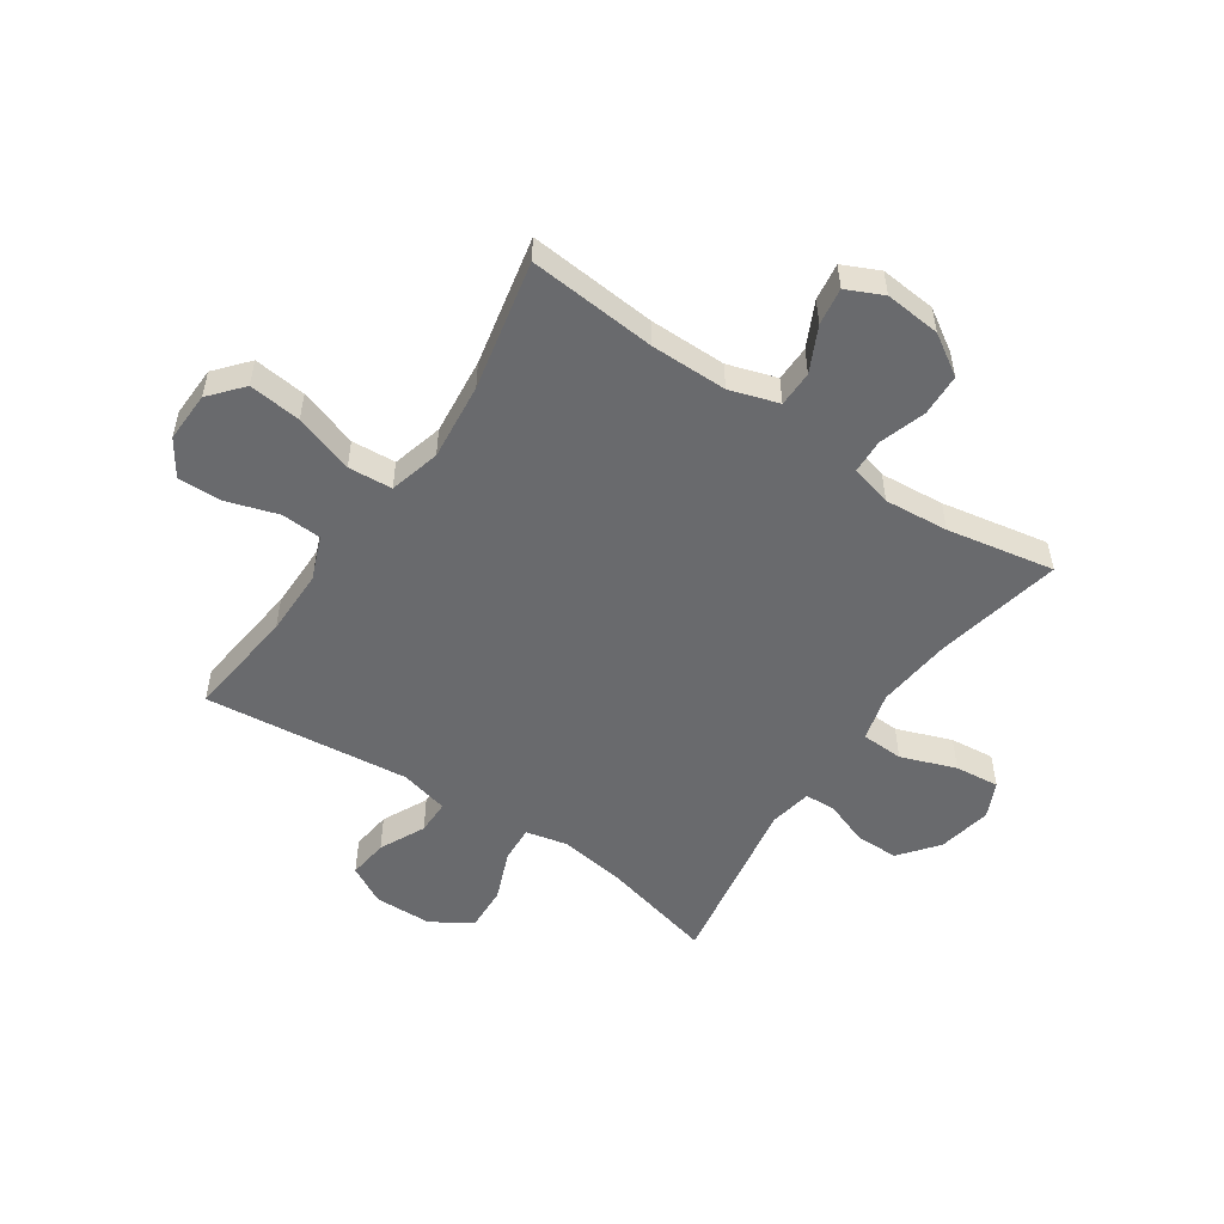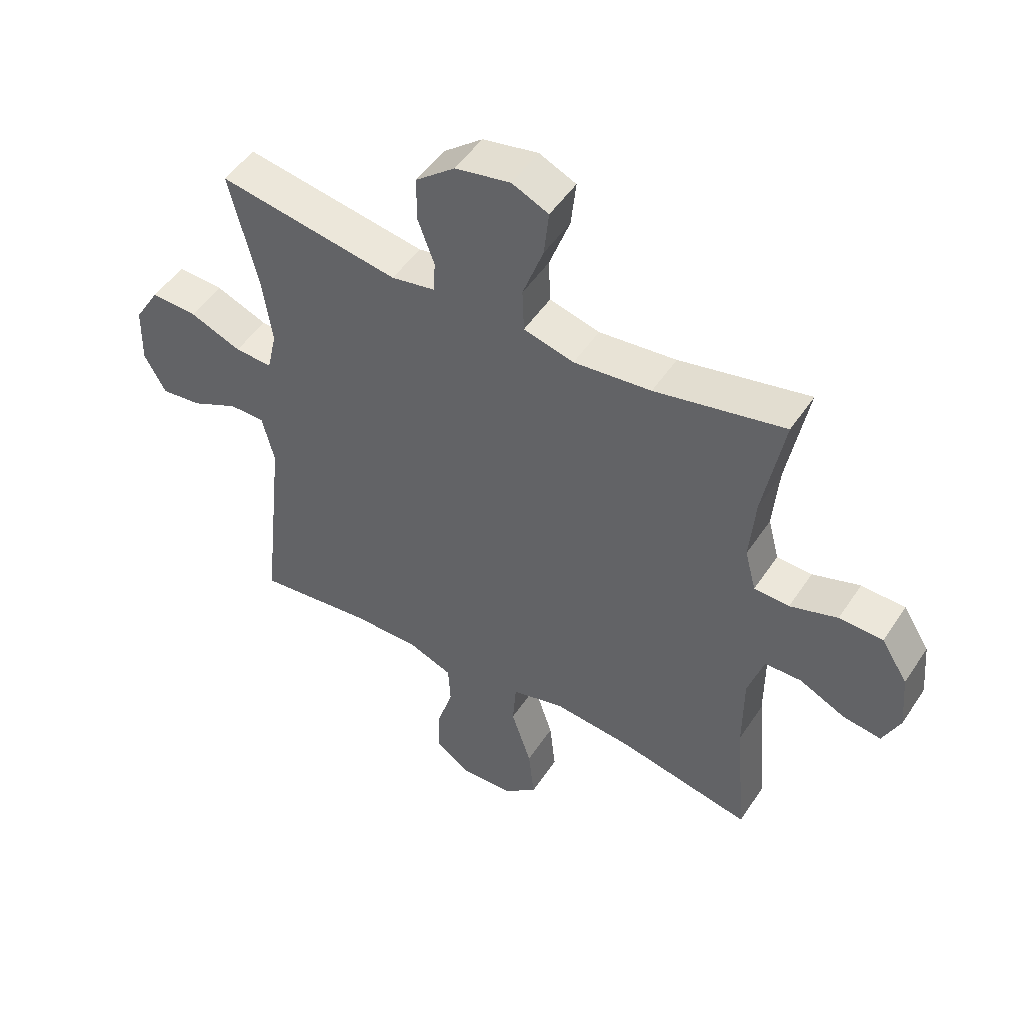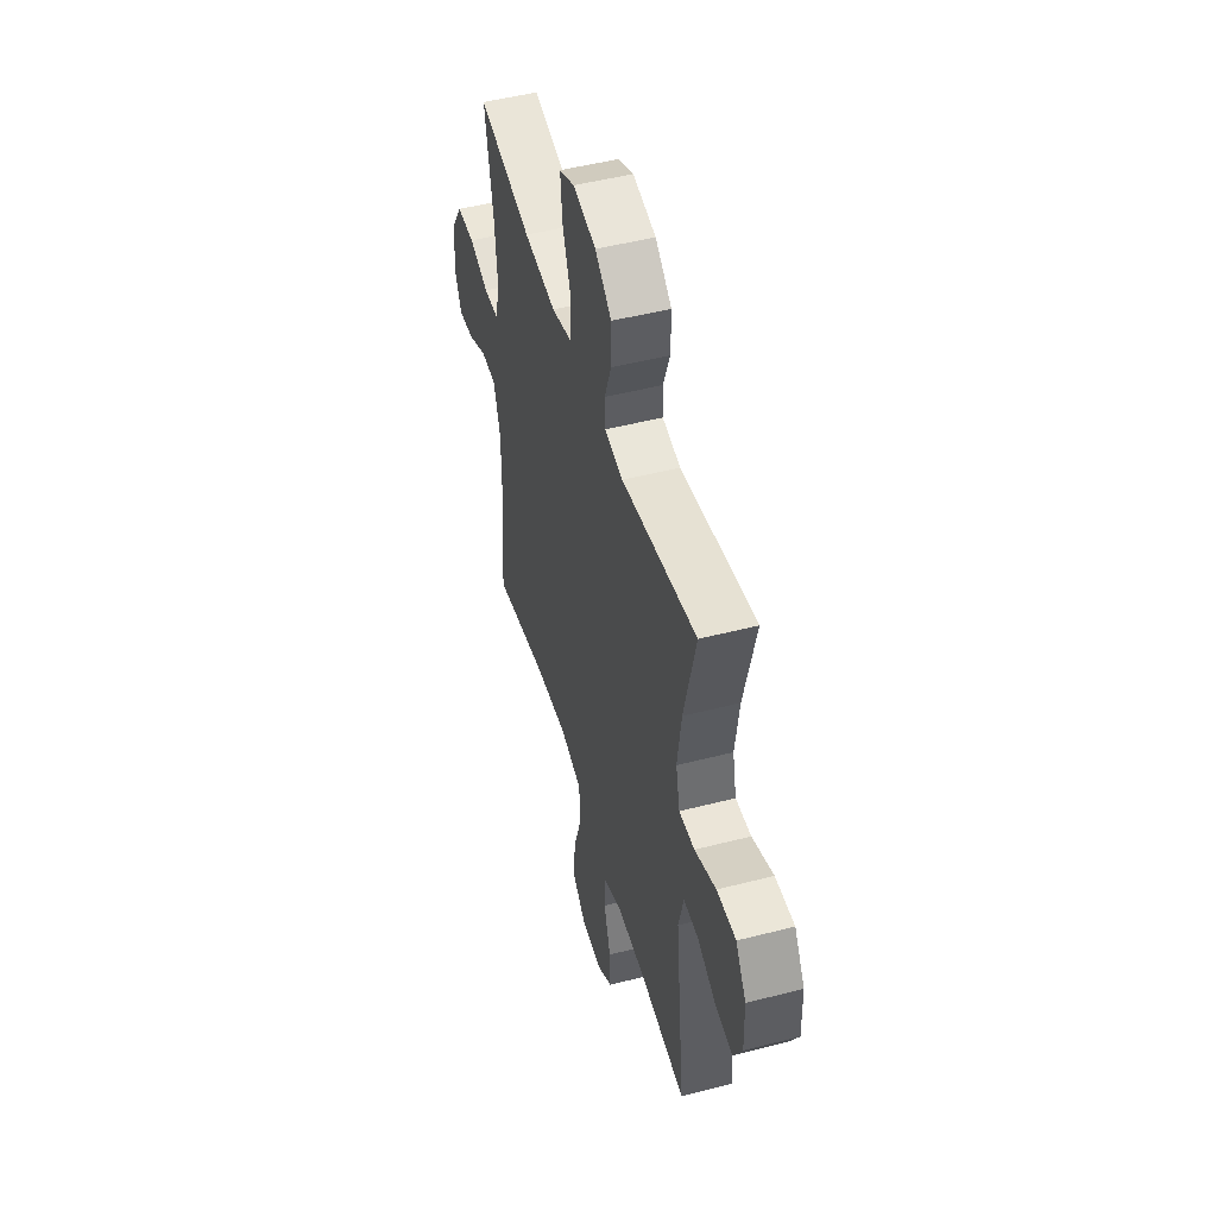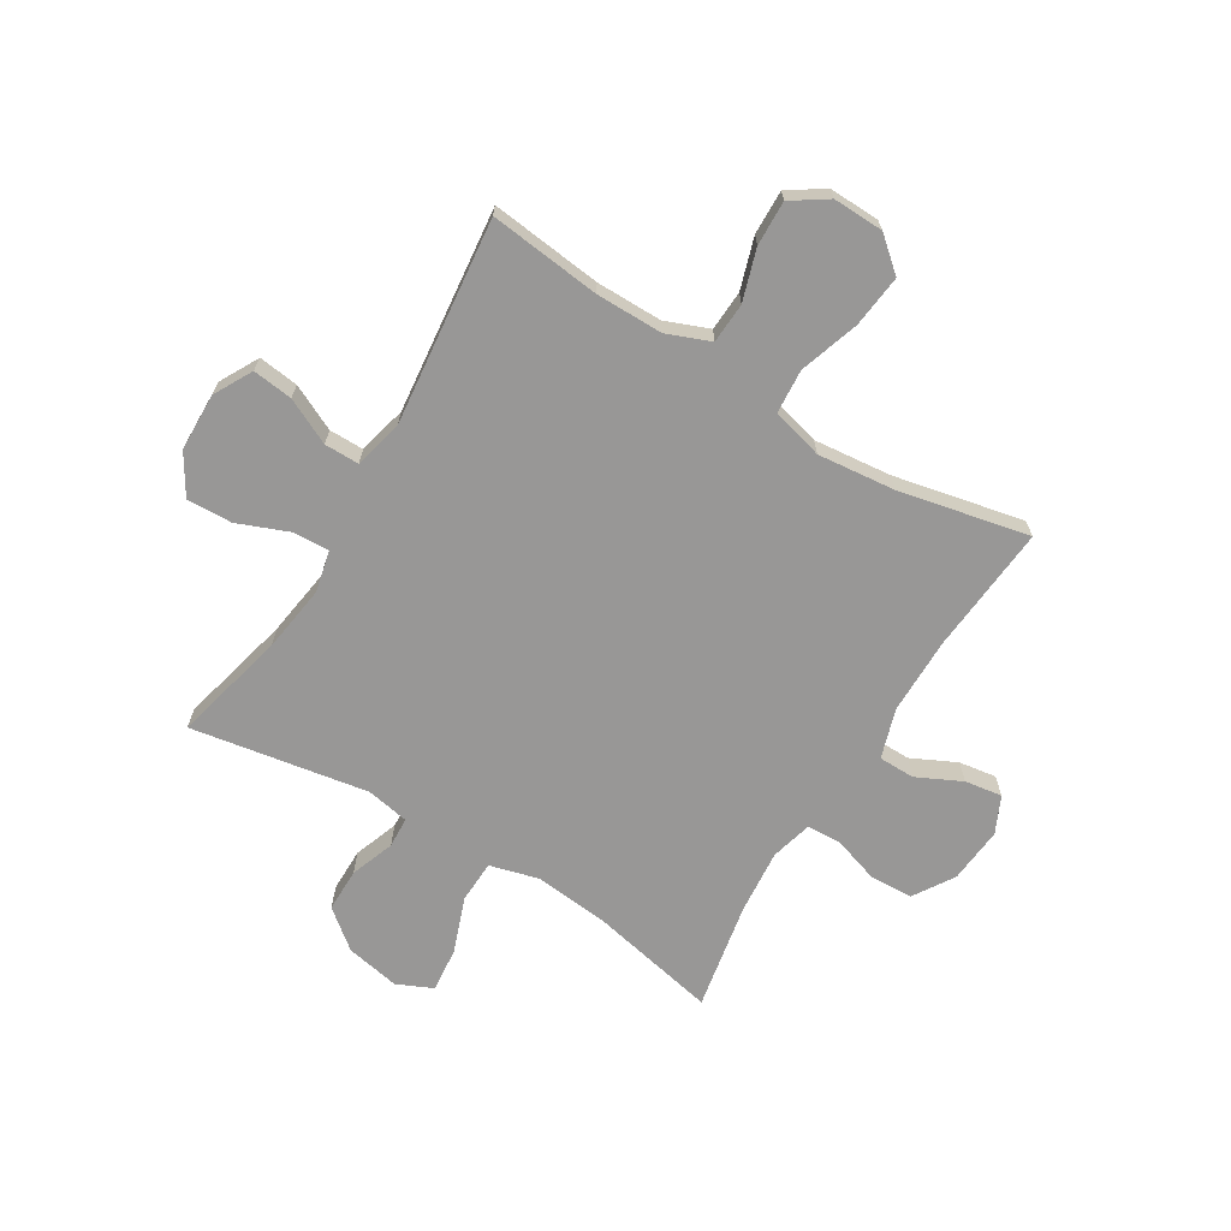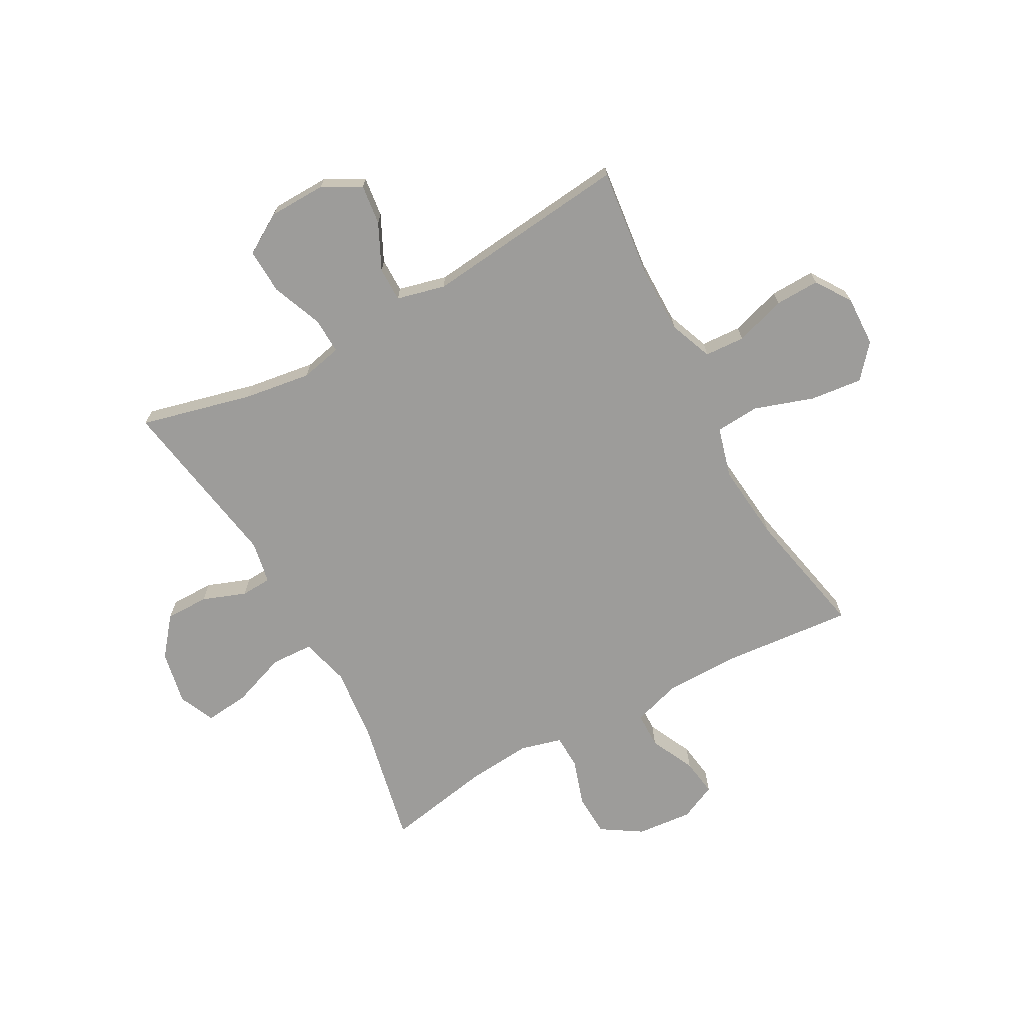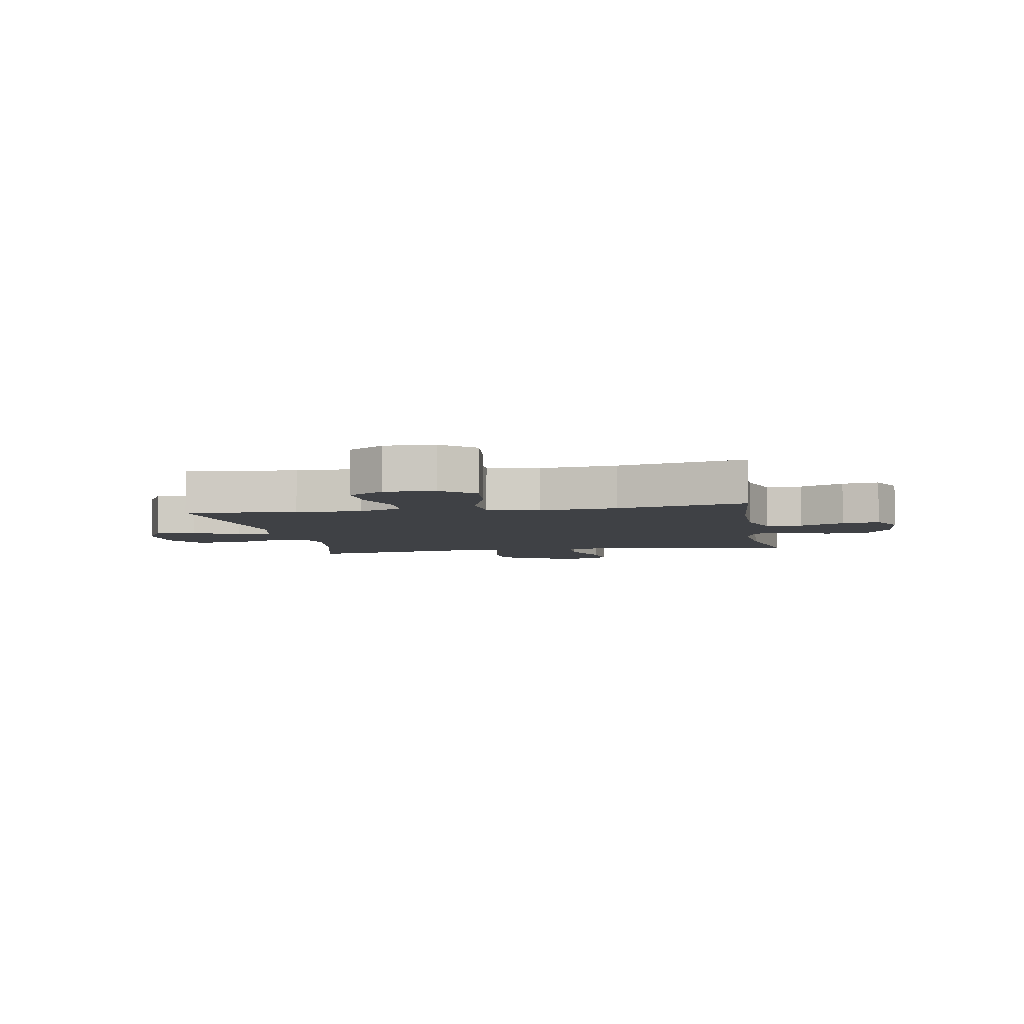
<metadata>
{"format":"obj","ext":"obj","renderer":"f3d","projection":"perspective","resolution":1024,"background":"white","views":[{"elev":-53.0,"azim":-124.1,"up":"+Y"},{"elev":49.4,"azim":-147.8,"up":"+Z"},{"elev":49.2,"azim":74.1,"up":"+Z"},{"elev":-68.3,"azim":148.7,"up":"+Y"},{"elev":-70.1,"azim":118.6,"up":"+Y"},{"elev":-5.4,"azim":-170.0,"up":"+Y"}]}
</metadata>
<code>
o path5166
v 0.1849 0.0375 0.4541
v 0.1087 0.0375 0.4682
v 0.1057 0.0375 0.5227
v 0.1344 0.0375 0.6008
v 0.1344 0.0375 0.6784
v 0.06585 0.0375 0.7333
v -0.03075 0.0375 0.7519
v -0.09463 0.0375 0.7228
v -0.08619 0.0375 0.6433
v -0.05041 0.0375 0.5453
v -0.05343 0.0375 0.4699
v -0.1408 0.0375 0.4465
v -0.2757 0.0375 0.4604
v -0.5017 0.0375 0.5076
v -0.4659 0.0375 0.316
v -0.4561 0.0375 0.2016
v -0.4756 0.0375 0.1277
v -0.5367 0.0375 0.125
v -0.6195 0.0375 0.1519
v -0.6957 0.0375 0.1488
v -0.7416 0.0375 0.07647
v -0.7506 0.0375 -0.02334
v -0.7203 0.0375 -0.08845
v -0.6536 0.0375 -0.07846
v -0.5738 0.0375 -0.03982
v -0.5096 0.0375 -0.04072
v -0.4821 0.0375 -0.1282
v -0.4818 0.0375 -0.2647
v -0.5017 0.0375 -0.4941
v -0.27 0.0375 -0.445
v -0.1312 0.0375 -0.4306
v -0.04008 0.0375 -0.4548
v -0.03436 0.0375 -0.5337
v -0.06936 0.0375 -0.6395
v -0.07977 0.0375 -0.7335
v -0.0209 0.0375 -0.7839
v 0.06943 0.0375 -0.7865
v 0.1328 0.0375 -0.7443
v 0.1303 0.0375 -0.6648
v 0.1015 0.0375 -0.5737
v 0.1054 0.0375 -0.5018
v 0.1828 0.0375 -0.4712
v 0.3016 0.0375 -0.4713
v 0.5002 0.0375 -0.4941
v 0.4601 0.0375 -0.127
v 0.4813 0.0375 -0.03983
v 0.5431 0.0375 -0.0399
v 0.6244 0.0375 -0.0791
v 0.696 0.0375 -0.08786
v 0.7334 0.0375 -0.01916
v 0.7307 0.0375 0.08389
v 0.6867 0.0375 0.1556
v 0.6058 0.0375 0.152
v 0.5158 0.0375 0.1161
v 0.4506 0.0375 0.1127
v 0.4339 0.0375 0.187
v 0.451 0.0375 0.3061
v 0.5002 0.0375 0.5076
v 0.1849 -0.0375 0.4541
v 0.1087 -0.0375 0.4682
v 0.1057 -0.0375 0.5227
v 0.1344 -0.0375 0.6008
v 0.1344 -0.0375 0.6784
v 0.06585 -0.0375 0.7333
v -0.03075 -0.0375 0.7519
v -0.09463 -0.0375 0.7228
v -0.08619 -0.0375 0.6433
v -0.05041 -0.0375 0.5453
v -0.05343 -0.0375 0.4699
v -0.1408 -0.0375 0.4465
v -0.2757 -0.0375 0.4604
v -0.5017 -0.0375 0.5076
v -0.4659 -0.0375 0.316
v -0.4561 -0.0375 0.2016
v -0.4756 -0.0375 0.1277
v -0.5367 -0.0375 0.125
v -0.6195 -0.0375 0.1519
v -0.6957 -0.0375 0.1488
v -0.7416 -0.0375 0.07647
v -0.7506 -0.0375 -0.02334
v -0.7203 -0.0375 -0.08845
v -0.6536 -0.0375 -0.07846
v -0.5738 -0.0375 -0.03982
v -0.5096 -0.0375 -0.04072
v -0.4821 -0.0375 -0.1282
v -0.4818 -0.0375 -0.2647
v -0.5017 -0.0375 -0.4941
v -0.27 -0.0375 -0.445
v -0.1312 -0.0375 -0.4306
v -0.04008 -0.0375 -0.4548
v -0.03436 -0.0375 -0.5337
v -0.06936 -0.0375 -0.6395
v -0.07977 -0.0375 -0.7335
v -0.0209 -0.0375 -0.7839
v 0.06943 -0.0375 -0.7865
v 0.1328 -0.0375 -0.7443
v 0.1303 -0.0375 -0.6648
v 0.1015 -0.0375 -0.5737
v 0.1054 -0.0375 -0.5018
v 0.1828 -0.0375 -0.4712
v 0.3016 -0.0375 -0.4713
v 0.5002 -0.0375 -0.4941
v 0.4601 -0.0375 -0.127
v 0.4813 -0.0375 -0.03983
v 0.5431 -0.0375 -0.0399
v 0.6244 -0.0375 -0.0791
v 0.696 -0.0375 -0.08786
v 0.7334 -0.0375 -0.01916
v 0.7307 -0.0375 0.08389
v 0.6867 -0.0375 0.1556
v 0.6058 -0.0375 0.152
v 0.5158 -0.0375 0.1161
v 0.4506 -0.0375 0.1127
v 0.4339 -0.0375 0.187
v 0.451 -0.0375 0.3061
v 0.5002 -0.0375 0.5076
v 0.06585 0.0375 0.7333
v -0.03075 0.0375 0.7519
v -0.09463 0.0375 0.7228
v -0.09463 0.0375 0.7228
v 0.1344 0.0375 0.6784
v -0.08619 0.0375 0.6433
v 0.1344 0.0375 0.6008
v -0.05041 0.0375 0.5453
v 0.1057 0.0375 0.5227
v -0.05343 0.0375 0.4699
v -0.05343 0.0375 0.4699
v 0.1087 0.0375 0.4682
v 0.1087 0.0375 0.4682
v -0.2757 0.0375 0.4604
v -0.5017 0.0375 0.5076
v -0.5017 0.0375 0.5076
v -0.1408 0.0375 0.4465
v 0.1849 0.0375 0.4541
v 0.5002 0.0375 0.5076
v 0.5002 0.0375 0.5076
v -0.4659 0.0375 0.316
v 0.451 0.0375 0.3061
v -0.4561 0.0375 0.2016
v 0.4339 0.0375 0.187
v -0.4756 0.0375 0.1277
v -0.4756 0.0375 0.1277
v 0.4506 0.0375 0.1127
v 0.4506 0.0375 0.1127
v 0.7307 0.0375 0.08389
v 0.6867 0.0375 0.1556
v 0.6867 0.0375 0.1556
v 0.6058 0.0375 0.152
v 0.5158 0.0375 0.1161
v -0.5367 0.0375 0.125
v -0.6195 0.0375 0.1519
v -0.6957 0.0375 0.1488
v -0.7416 0.0375 0.07647
v 0.7334 0.0375 -0.01916
v -0.7506 0.0375 -0.02334
v 0.696 0.0375 -0.08786
v 0.696 0.0375 -0.08786
v 0.4813 0.0375 -0.03983
v 0.4813 0.0375 -0.03983
v 0.5431 0.0375 -0.0399
v -0.7203 0.0375 -0.08845
v -0.7203 0.0375 -0.08845
v -0.5738 0.0375 -0.03982
v -0.5096 0.0375 -0.04072
v -0.5096 0.0375 -0.04072
v -0.6536 0.0375 -0.07846
v 0.4601 0.0375 -0.127
v 0.6244 0.0375 -0.0791
v -0.4821 0.0375 -0.1282
v -0.4818 0.0375 -0.2647
v 0.5002 0.0375 -0.4941
v 0.5002 0.0375 -0.4941
v 0.3016 0.0375 -0.4713
v -0.1312 0.0375 -0.4306
v -0.04008 0.0375 -0.4548
v -0.04008 0.0375 -0.4548
v -0.27 0.0375 -0.445
v 0.1828 0.0375 -0.4712
v -0.03436 0.0375 -0.5337
v -0.5017 0.0375 -0.4941
v -0.5017 0.0375 -0.4941
v 0.1054 0.0375 -0.5018
v 0.1054 0.0375 -0.5018
v 0.1015 0.0375 -0.5737
v -0.06936 0.0375 -0.6395
v 0.1303 0.0375 -0.6648
v -0.07977 0.0375 -0.7335
v 0.1328 0.0375 -0.7443
v -0.0209 0.0375 -0.7839
v 0.06943 0.0375 -0.7865
v 0.06585 -0.0375 0.7333
v -0.03075 -0.0375 0.7519
v -0.09463 -0.0375 0.7228
v -0.09463 -0.0375 0.7228
v 0.1344 -0.0375 0.6784
v -0.08619 -0.0375 0.6433
v 0.1344 -0.0375 0.6008
v -0.05041 -0.0375 0.5453
v 0.1057 -0.0375 0.5227
v -0.05343 -0.0375 0.4699
v -0.05343 -0.0375 0.4699
v 0.1087 -0.0375 0.4682
v 0.1087 -0.0375 0.4682
v -0.2757 -0.0375 0.4604
v -0.5017 -0.0375 0.5076
v -0.5017 -0.0375 0.5076
v -0.1408 -0.0375 0.4465
v 0.1849 -0.0375 0.4541
v 0.5002 -0.0375 0.5076
v 0.5002 -0.0375 0.5076
v -0.4659 -0.0375 0.316
v 0.451 -0.0375 0.3061
v -0.4561 -0.0375 0.2016
v 0.4339 -0.0375 0.187
v -0.4756 -0.0375 0.1277
v -0.4756 -0.0375 0.1277
v 0.4506 -0.0375 0.1127
v 0.4506 -0.0375 0.1127
v 0.7307 -0.0375 0.08389
v 0.6867 -0.0375 0.1556
v 0.6867 -0.0375 0.1556
v 0.6058 -0.0375 0.152
v 0.5158 -0.0375 0.1161
v -0.5367 -0.0375 0.125
v -0.6195 -0.0375 0.1519
v -0.6957 -0.0375 0.1488
v -0.7416 -0.0375 0.07647
v 0.7334 -0.0375 -0.01916
v -0.7506 -0.0375 -0.02334
v 0.696 -0.0375 -0.08786
v 0.696 -0.0375 -0.08786
v 0.4813 -0.0375 -0.03983
v 0.4813 -0.0375 -0.03983
v 0.5431 -0.0375 -0.0399
v -0.7203 -0.0375 -0.08845
v -0.7203 -0.0375 -0.08845
v -0.5738 -0.0375 -0.03982
v -0.5096 -0.0375 -0.04072
v -0.5096 -0.0375 -0.04072
v -0.6536 -0.0375 -0.07846
v 0.4601 -0.0375 -0.127
v 0.6244 -0.0375 -0.0791
v -0.4821 -0.0375 -0.1282
v -0.4818 -0.0375 -0.2647
v 0.5002 -0.0375 -0.4941
v 0.5002 -0.0375 -0.4941
v 0.3016 -0.0375 -0.4713
v -0.1312 -0.0375 -0.4306
v -0.04008 -0.0375 -0.4548
v -0.04008 -0.0375 -0.4548
v -0.27 -0.0375 -0.445
v 0.1828 -0.0375 -0.4712
v -0.03436 -0.0375 -0.5337
v -0.5017 -0.0375 -0.4941
v -0.5017 -0.0375 -0.4941
v 0.1054 -0.0375 -0.5018
v 0.1054 -0.0375 -0.5018
v 0.1015 -0.0375 -0.5737
v -0.06936 -0.0375 -0.6395
v 0.1303 -0.0375 -0.6648
v -0.07977 -0.0375 -0.7335
v 0.1328 -0.0375 -0.7443
v -0.0209 -0.0375 -0.7839
v 0.06943 -0.0375 -0.7865
f 249 252 241
f 242 219 234
f 235 240 229
f 237 227 240
f 215 243 248
f 202 214 208
f 225 237 224
f 219 242 228
f 243 251 248
f 258 259 260
f 199 200 202
f 222 219 220
f 252 249 256
f 198 200 199
f 256 253 258
f 215 248 207
f 226 227 225
f 198 191 196
f 227 237 225
f 251 243 244
f 207 248 217
f 202 217 214
f 251 244 254
f 197 198 199
f 260 259 263
f 191 198 197
f 249 253 256
f 241 247 245
f 229 240 227
f 259 258 253
f 263 259 261
f 224 238 215
f 208 212 209
f 195 191 197
f 223 232 234
f 238 243 215
f 241 252 247
f 217 241 232
f 217 232 223
f 223 234 222
f 260 264 262
f 200 217 202
f 222 234 219
f 248 249 217
f 207 217 200
f 205 211 204
f 211 213 204
f 228 242 230
f 217 249 241
f 192 196 191
f 260 263 264
f 193 196 192
f 213 215 207
f 238 224 237
f 204 213 207
f 208 214 212
f 6 7 65 64
f 7 120 194 65
f 5 6 64 63
f 8 9 67 66
f 4 5 63 62
f 9 10 68 67
f 3 4 62 61
f 10 127 201 68
f 129 3 61 203
f 13 132 206 71
f 11 12 70 69
f 1 2 60 59
f 136 1 59 210
f 12 13 71 70
f 14 15 73 72
f 57 58 116 115
f 15 16 74 73
f 56 57 115 114
f 16 142 216 74
f 144 56 114 218
f 51 147 221 109
f 52 53 111 110
f 53 54 112 111
f 18 19 77 76
f 19 20 78 77
f 20 21 79 78
f 17 18 76 75
f 54 55 113 112
f 50 51 109 108
f 21 22 80 79
f 157 50 108 231
f 159 47 105 233
f 22 162 236 80
f 25 165 239 83
f 24 25 83 82
f 23 24 82 81
f 45 46 104 103
f 48 49 107 106
f 47 48 106 105
f 26 27 85 84
f 27 28 86 85
f 172 45 103 246
f 43 44 102 101
f 31 176 250 89
f 30 31 89 88
f 42 43 101 100
f 32 33 91 90
f 181 30 88 255
f 28 29 87 86
f 183 42 100 257
f 40 41 99 98
f 33 34 92 91
f 39 40 98 97
f 34 35 93 92
f 38 39 97 96
f 35 36 94 93
f 37 38 96 95
f 36 37 95 94
f 175 167 178
f 168 160 145
f 161 155 166
f 163 166 153
f 141 174 169
f 128 134 140
f 151 150 163
f 145 154 168
f 169 174 177
f 184 186 185
f 125 128 126
f 148 146 145
f 178 182 175
f 124 125 126
f 182 184 179
f 141 133 174
f 152 151 153
f 124 122 117
f 153 151 163
f 177 170 169
f 133 143 174
f 128 140 143
f 177 180 170
f 123 125 124
f 186 189 185
f 117 123 124
f 175 182 179
f 167 171 173
f 155 153 166
f 185 179 184
f 189 187 185
f 150 141 164
f 134 135 138
f 121 123 117
f 149 160 158
f 164 141 169
f 167 173 178
f 143 158 167
f 143 149 158
f 149 148 160
f 186 188 190
f 126 128 143
f 148 145 160
f 174 143 175
f 133 126 143
f 131 130 137
f 137 130 139
f 154 156 168
f 143 167 175
f 118 117 122
f 186 190 189
f 119 118 122
f 139 133 141
f 164 163 150
f 130 133 139
f 134 138 140

</code>
